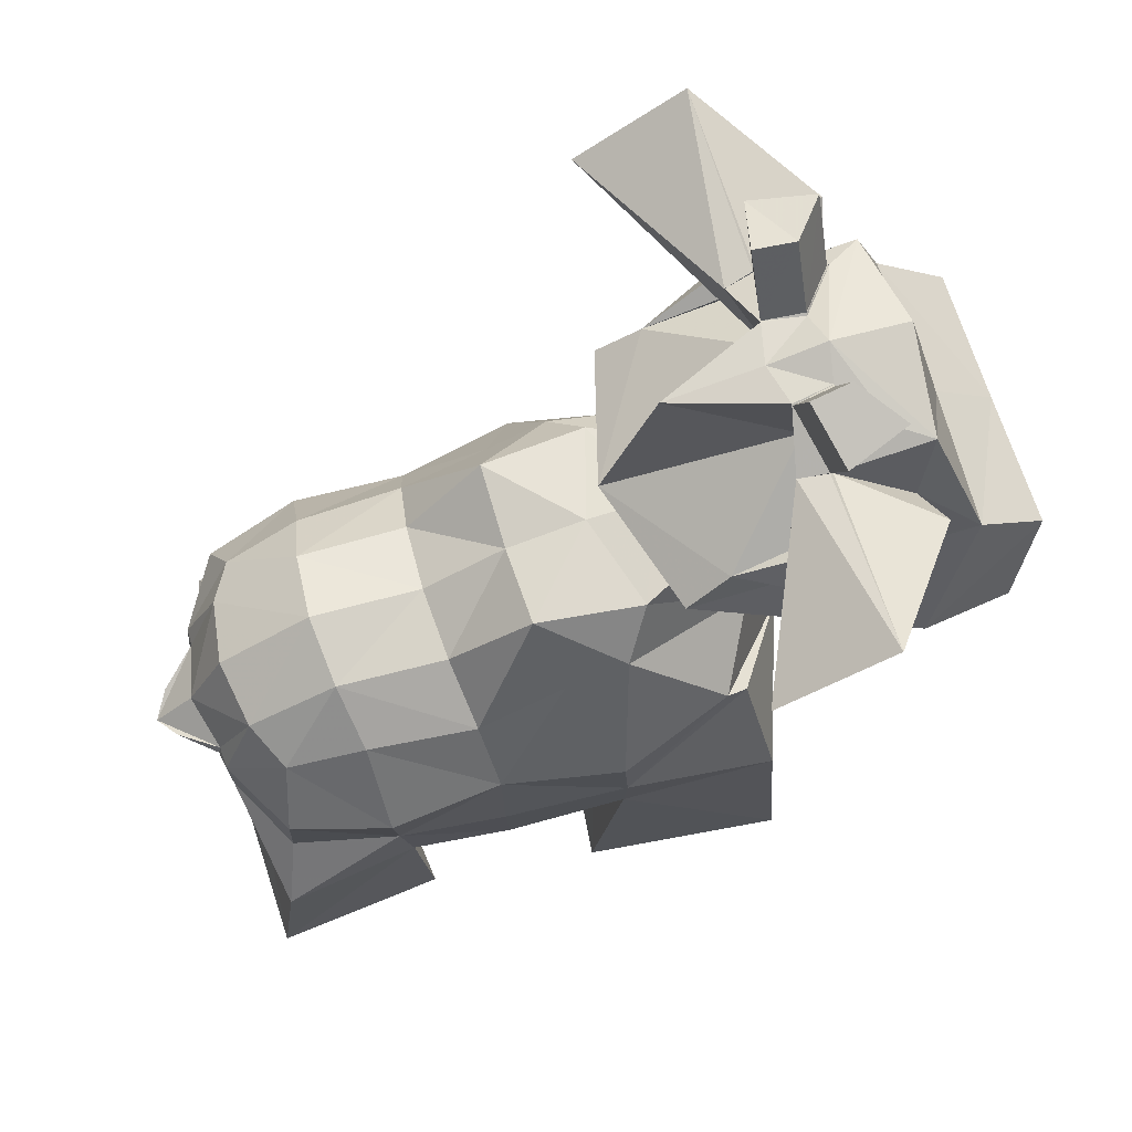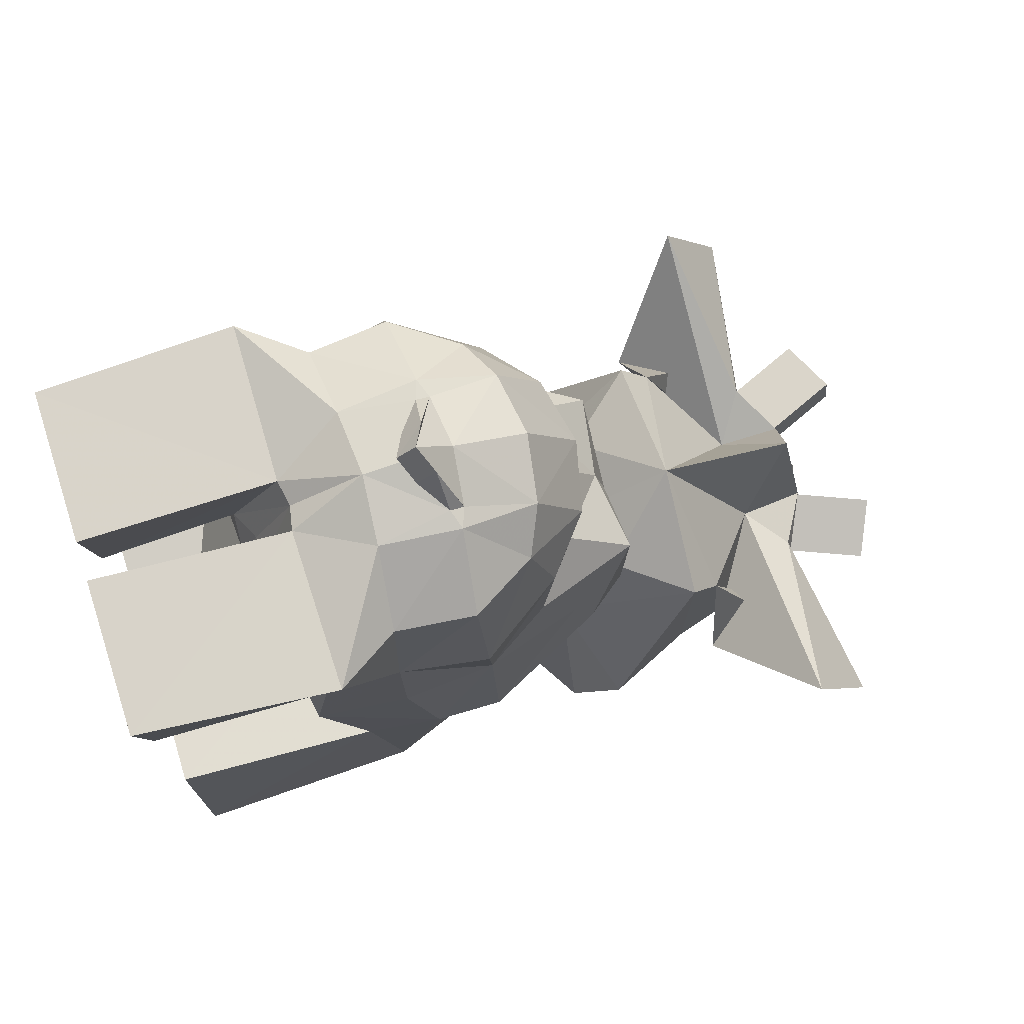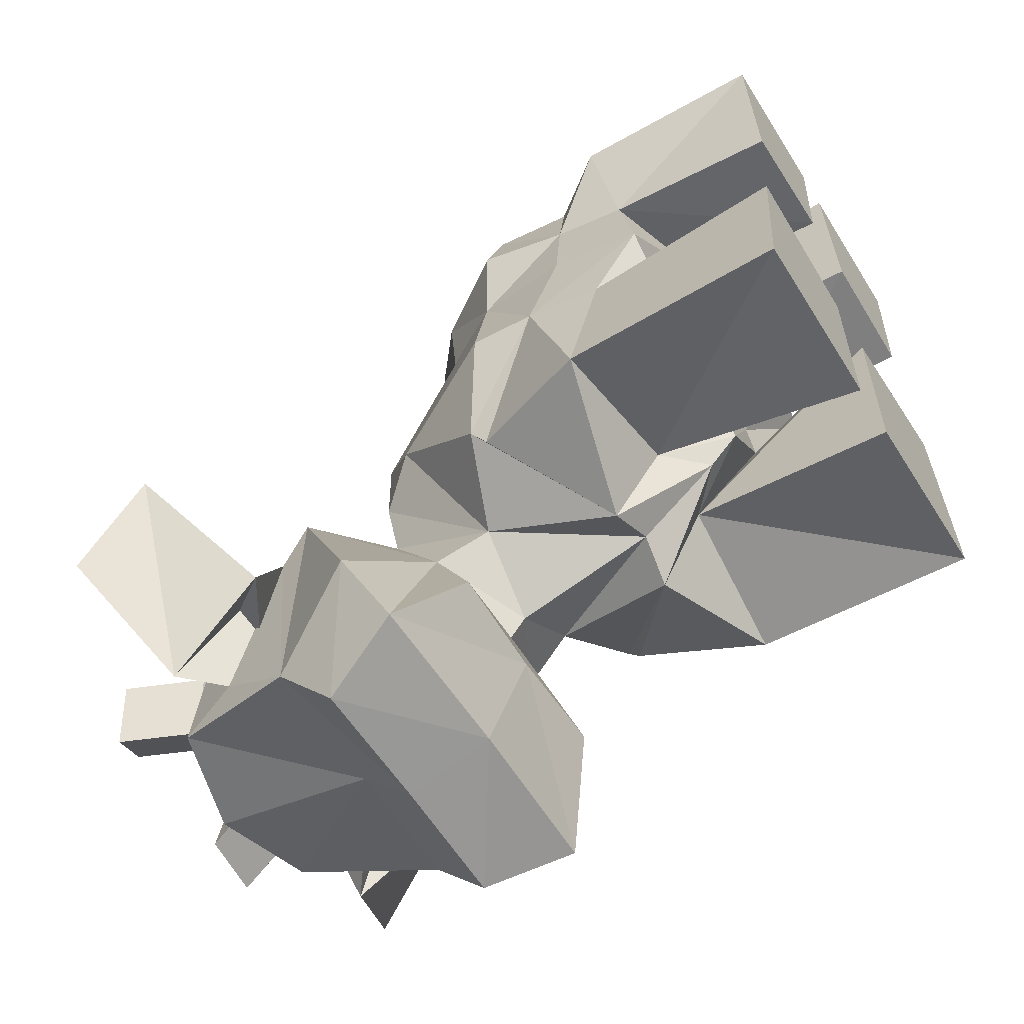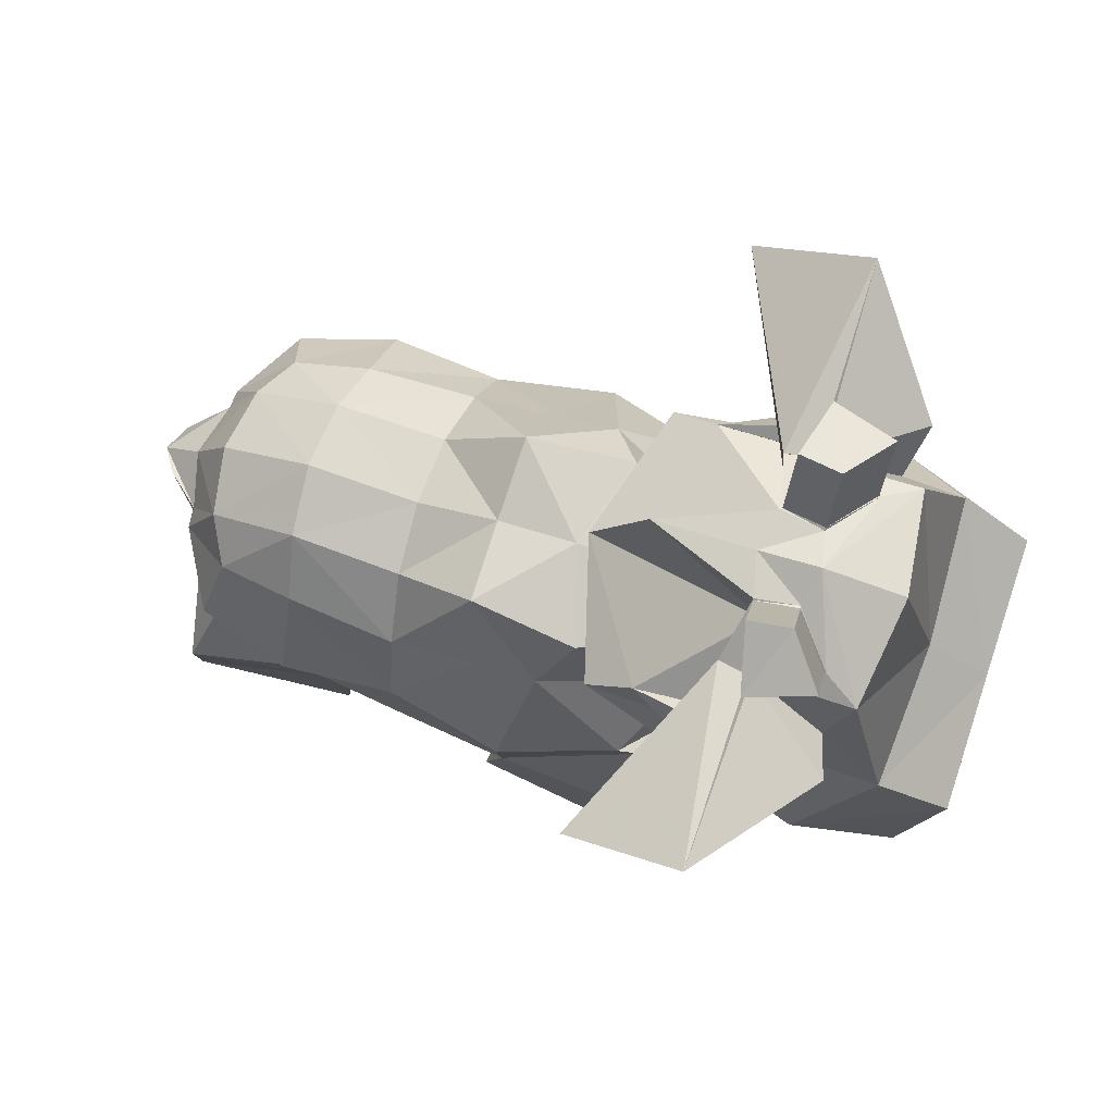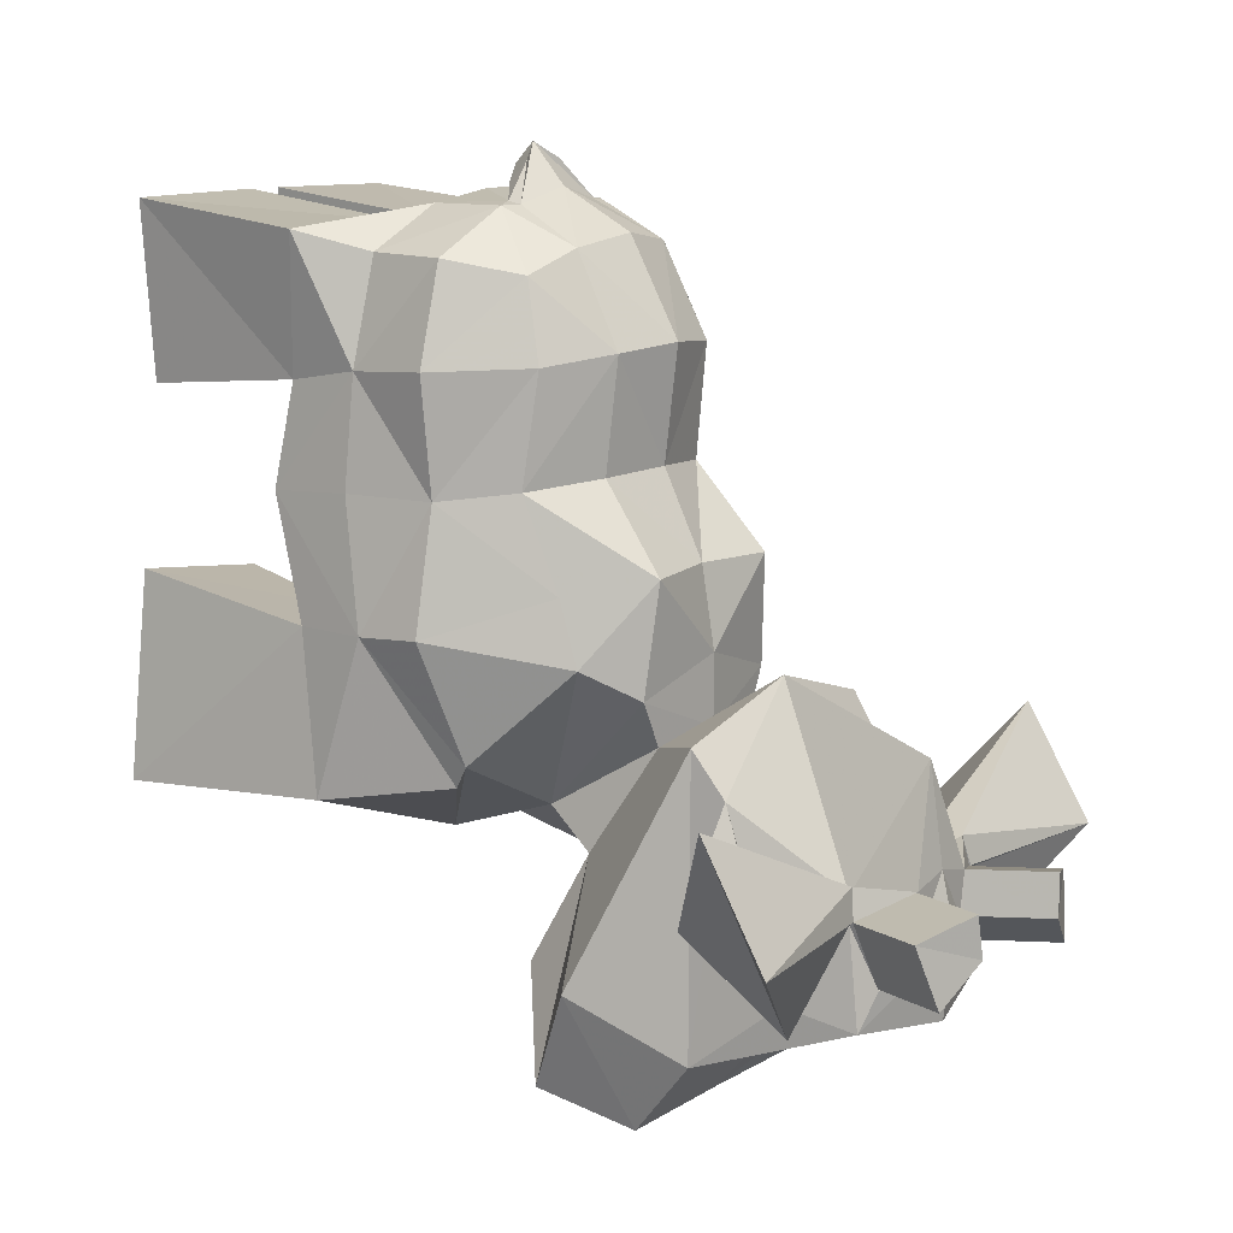
<metadata>
{"format":"obj","ext":"obj","renderer":"f3d","projection":"perspective","resolution":1024,"background":"white","views":[{"elev":69.1,"azim":72.4,"up":"+Y"},{"elev":78.3,"azim":72.7,"up":"+Z"},{"elev":-59.2,"azim":-58.1,"up":"+Z"},{"elev":79.7,"azim":108.1,"up":"+Y"},{"elev":11.5,"azim":125.4,"up":"+Z"}]}
</metadata>
<code>
v 0.4136 -0.2853 -0.141
v 0.4136 -0.2853 -0.141
v 0.3823 -0.3507 0.9237
v 0.3823 -0.3507 0.9237
v 0.2734 0.2205 0.1475
v 0.2303 0.0805 0.8482
v 0.3577 -0.04288 0.4424
v 0.3511 -0.4294 0.4296
v 0.3326 0.008481 -0.0508
v 0.3139 -0.05611 0.8786
v 0.2731 0.09747 0.461
v 0.1456 -0.4393 0.1683
v 0.1456 -0.4393 0.1683
v 0.1456 -0.4393 0.1683
v 0.09981 -0.2045 -0.2475
v 0.08727 -0.3068 -0.06909
v 0.08727 -0.3068 -0.06909
v 0.07326 -0.4692 0.6655
v 0.07326 -0.4692 0.6655
v 0.07326 -0.4692 0.6655
v 0.2696 -0.4194 0.4253
v 0.2696 -0.4194 0.4253
v 0.404 -0.1836 0.1837
v 0.3835 -0.3407 0.1827
v 0.3835 -0.3407 0.1827
v 0.3455 -0.2355 0.6664
v 0.3368 -0.3905 0.6399
v 0.3368 -0.3905 0.6399
v 0.14 -0.2034 0.9651
v 0.05248 -0.3555 0.9209
v 0.05248 -0.3555 0.9209
v 0.1746 0.3334 0.3129
v 0.1976 0.3136 0.08822
v 0.1572 0.07363 -0.1484
v 0.3203 -0.02299 -0.09771
v 0.1434 0.2189 0.7092
v 0.1374 0.123 0.8943
v 0.2968 -0.222 0.8819
v 0.2565 0.1249 0.6867
v 0.3758 -0.0523 0.6786
v 0.4076 -0.04501 0.1927
v 0.2692 0.177 0.2766
v 0.3717 -0.2377 0.442
v 0.1476 0.1935 0.4811
v 0.1523 0.315 -0.005036
v 0.1523 0.315 -0.005036
v 0.1523 0.315 -0.005036
v 0.1865 0.1825 -0.2188
v 0.1865 0.1825 -0.2188
v 0.2807 0.472 0.04388
v 0.2807 0.472 0.04388
v 0.3945 0.2709 -0.4199
v 0.2917 0.4769 -0.5447
v 0.2118 0.7788 -0.442
v 0.2258 0.07503 -0.4379
v 0.3455 0.1749 -0.6296
v 0.2781 0.3524 -0.6962
v 0.4241 -0.7591 -0.1714
v 0.3539 -0.7591 0.9668
v 0.058 -0.7591 0.2082
v 0.05705 -0.7591 -0.1787
v 0.07283 -0.7591 0.6306
v 0.3724 -0.7591 0.2464
v 0.3232 -0.7591 0.6069
v 0.03966 -0.7591 0.971
v 0.2534 0.6478 -0.4042
v 0.2534 0.6478 -0.4042
v 0.09157 0.6872 -0.234
v 0.09157 0.6872 -0.234
v 0.2678 0.5369 -0.04649
v 0.2678 0.5369 -0.04649
v 0.2678 0.5369 -0.04649
v 0.3449 0.7181 -0.4261
v 0.586 0.8251 -0.2332
v 0.5804 0.6894 -0.004175
v 0.3767 0.5105 -0.2601
v 0 -0.2189 -0.2043
v 0 -0.2189 -0.2043
v 0 0.4677 -0.5618
v 0 0.3492 -0.6961
v 0 0.08025 -0.276
v 0 0.08025 -0.276
v 0 0.1146 -0.3215
v 0 0.1146 -0.3215
v 0 0.1146 -0.3215
v 0 0.07766 -0.448
v 0 0.1656 -0.6402
v 0 0.8325 -0.4665
v 0 0.8522 -0.3046
v 0 0.8522 -0.3046
v 0 -0.4539 0.009756
v 0 -0.4539 0.009756
v 0 -0.4539 0.009756
v 0 -0.3904 -0.05944
v 0 -0.3904 -0.05944
v 0 0.3348 0.1498
v 0 0.3348 0.1498
v 0 0.3339 0.00809
v 0 0.3339 0.00809
v 0 0.3339 0.00809
v 0 0.4874 0.1264
v 0 0.7956 0.01514
v 0 0.8242 -0.1851
v 0 -0.4358 0.7255
v 0 -0.4358 0.7255
v 0 -0.4358 0.7255
v 0 -0.6002 0.4167
v 0 0.3068 0.3154
v 0 0.3068 0.3154
v 0 0.2219 0.4889
v 0 0.2219 0.4889
v 0 -0.3457 0.9105
v 0 -0.3457 0.9105
v 0 -0.1916 0.9863
v 0 -0.1916 0.9863
v 0 0.2512 0.7206
v 0 0.2512 0.7206
v 0 0.1443 0.9157
v 0 0.1443 0.9157
v 0.1537 0.9793 -0.2002
v 0.236 0.953 -0.3596
v 0.1427 0.984 -0.2844
v 0.2771 0.9257 -0.2333
v 0.08829 0.8212 -0.2061
v 0.08519 0.823 -0.2055
v 0.08519 0.823 -0.2055
v 0.1705 0.7938 -0.3661
v 0.1695 0.7964 -0.3702
v 0.1695 0.7964 -0.3702
v 0.07154 0.8228 -0.29
v 0.07154 0.8228 -0.29
v 0.07154 0.8228 -0.29
v 0.07714 0.826 -0.2906
v 0.2102 0.7582 -0.246
v 0.2102 0.7582 -0.246
v 0.2102 0.7582 -0.246
v 0.2112 0.7654 -0.2395
v 0.1997 0.7557 -0.1794
v 0.1997 0.7557 -0.1794
v 0.1997 0.7557 -0.1794
v 0.2126 0.7675 -0.2386
v 0.2126 0.7675 -0.2386
v 0.1051 -0.4417 0.2098
v 0.113 -0.4703 0.6122
v 0.2717 -0.4986 0.4197
v 0 -0.4411 0.1886
v 0 -0.4747 0.633
v 0.1564 -0.03589 0.9658
v 0.1157 -0.02081 0.9664
v 0.1159 -0.04919 0.9724
v 0 -0.007478 0.996
v 0 -0.007478 0.996
v 0 -0.03567 1.002
v 0 -0.03567 1.002
v 0.05083 -0.05504 1.044
v 0.05093 -0.09689 1.002
v 0 -0.07935 1.078
v 0 -0.07935 1.078
v 0 -0.1205 1.035
v 0 -0.1205 1.035
v -0.4136 -0.2853 -0.141
v -0.4136 -0.2853 -0.141
v -0.3823 -0.3507 0.9237
v -0.3823 -0.3507 0.9237
v -0.2734 0.2205 0.1475
v -0.2303 0.0805 0.8482
v -0.3577 -0.04288 0.4424
v -0.3511 -0.4294 0.4296
v -0.3326 0.008481 -0.0508
v -0.3139 -0.05611 0.8786
v -0.2731 0.09747 0.461
v -0.1456 -0.4393 0.1683
v -0.1456 -0.4393 0.1683
v -0.1456 -0.4393 0.1683
v -0.09981 -0.2045 -0.2475
v -0.08727 -0.3068 -0.06909
v -0.08727 -0.3068 -0.06909
v -0.07326 -0.4692 0.6655
v -0.07326 -0.4692 0.6655
v -0.07326 -0.4692 0.6655
v -0.2696 -0.4194 0.4253
v -0.2696 -0.4194 0.4253
v -0.404 -0.1836 0.1837
v -0.3835 -0.3407 0.1827
v -0.3835 -0.3407 0.1827
v -0.3455 -0.2355 0.6664
v -0.3368 -0.3905 0.6399
v -0.3368 -0.3905 0.6399
v -0.14 -0.2034 0.9651
v -0.05248 -0.3555 0.9209
v -0.05248 -0.3555 0.9209
v -0.1746 0.3334 0.3129
v -0.1976 0.3136 0.08822
v -0.1572 0.07363 -0.1484
v -0.3203 -0.02299 -0.09771
v -0.1434 0.2189 0.7092
v -0.1374 0.123 0.8943
v -0.2968 -0.222 0.8819
v -0.2565 0.1249 0.6867
v -0.3758 -0.0523 0.6786
v -0.4076 -0.04501 0.1927
v -0.2692 0.177 0.2766
v -0.3717 -0.2377 0.442
v -0.1476 0.1935 0.4811
v -0.1523 0.315 -0.005036
v -0.1523 0.315 -0.005036
v -0.1523 0.315 -0.005036
v -0.1865 0.1825 -0.2188
v -0.1865 0.1825 -0.2188
v -0.2807 0.472 0.04388
v -0.2807 0.472 0.04388
v -0.3945 0.2709 -0.4199
v -0.2917 0.4769 -0.5447
v -0.2118 0.7788 -0.442
v -0.2258 0.07503 -0.4379
v -0.3455 0.1749 -0.6296
v -0.2781 0.3524 -0.6962
v -0.4241 -0.7591 -0.1714
v -0.3539 -0.7591 0.9668
v -0.058 -0.7591 0.2082
v -0.05705 -0.7591 -0.1787
v -0.07283 -0.7591 0.6306
v -0.3724 -0.7591 0.2464
v -0.3232 -0.7591 0.6069
v -0.03966 -0.7591 0.971
v -0.2534 0.6478 -0.4042
v -0.2534 0.6478 -0.4042
v -0.09157 0.6872 -0.234
v -0.09157 0.6872 -0.234
v -0.2678 0.5369 -0.04649
v -0.2678 0.5369 -0.04649
v -0.2678 0.5369 -0.04649
v -0.3449 0.7181 -0.4261
v -0.586 0.8251 -0.2332
v -0.5804 0.6894 -0.004175
v -0.3767 0.5105 -0.2601
v -0.1537 0.9793 -0.2002
v -0.236 0.953 -0.3596
v -0.1427 0.984 -0.2844
v -0.2771 0.9257 -0.2333
v -0.08829 0.8212 -0.2061
v -0.08519 0.823 -0.2055
v -0.08519 0.823 -0.2055
v -0.1705 0.7938 -0.3661
v -0.1695 0.7964 -0.3702
v -0.1695 0.7964 -0.3702
v -0.07154 0.8228 -0.29
v -0.07154 0.8228 -0.29
v -0.07154 0.8228 -0.29
v -0.07714 0.826 -0.2906
v -0.2102 0.7582 -0.246
v -0.2102 0.7582 -0.246
v -0.2102 0.7582 -0.246
v -0.2112 0.7654 -0.2395
v -0.1997 0.7557 -0.1794
v -0.1997 0.7557 -0.1794
v -0.1997 0.7557 -0.1794
v -0.2126 0.7675 -0.2386
v -0.2126 0.7675 -0.2386
v -0.1051 -0.4417 0.2098
v -0.113 -0.4703 0.6122
v -0.2717 -0.4986 0.4197
v -0.1564 -0.03589 0.9658
v -0.1157 -0.02081 0.9664
v -0.1159 -0.04919 0.9724
v -0.05083 -0.05504 1.044
v -0.05093 -0.09689 1.002
f 8 21 13
f 13 25 8
f 8 27 20
f 20 21 8
f 2 16 15
f 15 35 2
f 9 35 15
f 15 34 9
f 4 38 29
f 29 30 4
f 2 35 23
f 23 25 2
f 8 25 23
f 23 43 8
f 7 43 23
f 23 41 7
f 9 41 23
f 23 35 9
f 4 27 26
f 26 38 4
f 10 38 26
f 26 40 10
f 7 40 26
f 26 43 7
f 8 43 26
f 26 27 8
f 5 33 32
f 32 42 5
f 11 42 32
f 32 44 11
f 6 39 36
f 36 37 6
f 11 44 36
f 36 39 11
f 7 41 42
f 42 11 7
f 40 39 6
f 6 10 40
f 34 33 5
f 5 9 34
f 39 40 7
f 7 11 39
f 41 9 5
f 5 42 41
f 34 48 45
f 45 33 34
f 49 52 51
f 51 46 49
f 49 55 56
f 56 52 49
f 52 56 57
f 57 53 52
f 58 63 60
f 60 61 58
f 59 65 62
f 62 64 59
f 28 3 59
f 59 64 28
f 31 19 62
f 62 65 31
f 28 64 62
f 62 19 28
f 31 65 59
f 59 3 31
f 24 63 58
f 58 1 24
f 17 1 58
f 58 61 17
f 12 60 63
f 63 24 12
f 17 61 60
f 60 12 17
f 53 67 71
f 53 71 51
f 53 51 52
f 68 72 76
f 76 75 68
f 72 66 73
f 73 76 72
f 73 74 75
f 75 76 73
f 97 108 32
f 32 33 97
f 110 117 36
f 36 44 110
f 117 118 37
f 37 36 117
f 93 95 16
f 16 13 93
f 113 105 20
f 20 30 113
f 108 110 44
f 44 32 108
f 99 97 33
f 33 45 99
f 101 100 47
f 47 50 101
f 79 88 54
f 54 53 79
f 80 79 53
f 53 57 80
f 115 113 30
f 30 29 115
f 95 78 15
f 15 16 95
f 78 81 34
f 34 15 78
f 81 84 48
f 48 34 81
f 85 86 55
f 55 49 85
f 86 87 56
f 56 55 86
f 87 80 57
f 57 56 87
f 101 50 70
f 101 70 69
f 101 69 102
f 53 54 67
f 123 121 122
f 122 120 123
f 134 128 127
f 127 137 134
f 137 124 126
f 126 138 137
f 128 131 133
f 133 127 128
f 131 126 124
f 124 133 131
f 134 137 138
f 138 142 134
f 136 141 74
f 136 74 73
f 136 73 66
f 140 68 75
f 140 75 74
f 140 74 141
f 125 103 102
f 125 102 69
f 125 69 139
f 89 132 129
f 89 129 54
f 89 54 88
f 103 125 130
f 130 90 103
f 54 129 135
f 135 67 54
f 127 121 123
f 123 137 127
f 133 122 121
f 121 127 133
f 124 120 122
f 122 133 124
f 137 123 120
f 120 124 137
f 22 18 144
f 144 145 22
f 18 104 147
f 147 144 18
f 92 14 143
f 143 146 92
f 14 22 145
f 145 143 14
f 147 107 145
f 145 144 147
f 107 146 143
f 143 145 107
f 148 149 150
f 148 150 29
f 148 29 38
f 148 38 10
f 148 10 6
f 148 6 37
f 148 37 149
f 152 149 37
f 37 118 152
f 115 29 150
f 150 154 115
f 150 149 155
f 155 156 150
f 149 152 158
f 158 155 149
f 154 150 156
f 156 160 154
f 155 158 160
f 160 156 155
f 168 184 174
f 174 181 168
f 168 181 178
f 178 187 168
f 162 195 175
f 175 176 162
f 169 194 175
f 175 195 169
f 163 191 189
f 189 198 163
f 162 184 183
f 183 195 162
f 168 203 183
f 183 184 168
f 167 201 183
f 183 203 167
f 169 195 183
f 183 201 169
f 163 198 186
f 186 187 163
f 170 200 186
f 186 198 170
f 167 203 186
f 186 200 167
f 168 187 186
f 186 203 168
f 165 202 192
f 192 193 165
f 171 204 192
f 192 202 171
f 166 197 196
f 196 199 166
f 171 199 196
f 196 204 171
f 167 171 202
f 202 201 167
f 200 170 166
f 166 199 200
f 194 169 165
f 165 193 194
f 199 171 167
f 167 200 199
f 201 202 165
f 165 169 201
f 194 193 207
f 207 209 194
f 208 206 211
f 211 212 208
f 208 212 216
f 216 215 208
f 212 213 217
f 217 216 212
f 218 221 220
f 220 223 218
f 219 224 222
f 222 225 219
f 188 224 219
f 219 164 188
f 190 225 222
f 222 180 190
f 188 180 222
f 222 224 188
f 190 164 219
f 219 225 190
f 185 161 218
f 218 223 185
f 177 221 218
f 218 161 177
f 173 185 223
f 223 220 173
f 177 173 220
f 220 221 177
f 213 212 211
f 213 211 232
f 213 232 227
f 228 235 236
f 236 230 228
f 230 236 233
f 233 226 230
f 233 236 235
f 235 234 233
f 96 193 192
f 192 109 96
f 111 204 196
f 196 116 111
f 116 196 197
f 197 119 116
f 91 174 176
f 176 94 91
f 112 191 178
f 178 106 112
f 109 192 204
f 204 111 109
f 98 207 193
f 193 96 98
f 101 210 205
f 205 100 101
f 79 213 214
f 214 88 79
f 80 217 213
f 213 79 80
f 114 189 191
f 191 112 114
f 94 176 175
f 175 77 94
f 77 175 194
f 194 82 77
f 82 194 209
f 209 83 82
f 85 208 215
f 215 86 85
f 86 215 216
f 216 87 86
f 87 216 217
f 217 80 87
f 101 102 229
f 101 229 231
f 101 231 210
f 213 227 214
f 240 237 239
f 239 238 240
f 252 254 244
f 244 245 252
f 254 256 242
f 242 241 254
f 245 244 250
f 250 248 245
f 248 250 241
f 241 242 248
f 252 259 256
f 256 254 252
f 253 226 233
f 253 233 234
f 253 234 258
f 255 258 234
f 255 234 235
f 255 235 228
f 243 257 229
f 243 229 102
f 243 102 103
f 89 88 214
f 89 214 246
f 89 246 247
f 103 90 249
f 249 243 103
f 214 227 251
f 251 246 214
f 244 254 240
f 240 238 244
f 250 244 238
f 238 239 250
f 241 250 239
f 239 237 241
f 254 241 237
f 237 240 254
f 182 262 261
f 261 179 182
f 179 261 147
f 147 104 179
f 92 146 260
f 260 172 92
f 172 260 262
f 262 182 172
f 147 261 262
f 262 107 147
f 107 262 260
f 260 146 107
f 263 265 264
f 263 170 198
f 263 198 189
f 263 189 265
f 263 264 197
f 263 197 166
f 263 166 170
f 151 119 197
f 197 264 151
f 114 153 265
f 265 189 114
f 265 267 266
f 266 264 265
f 264 266 157
f 157 151 264
f 153 159 267
f 267 265 153
f 266 267 159
f 159 157 266

</code>
